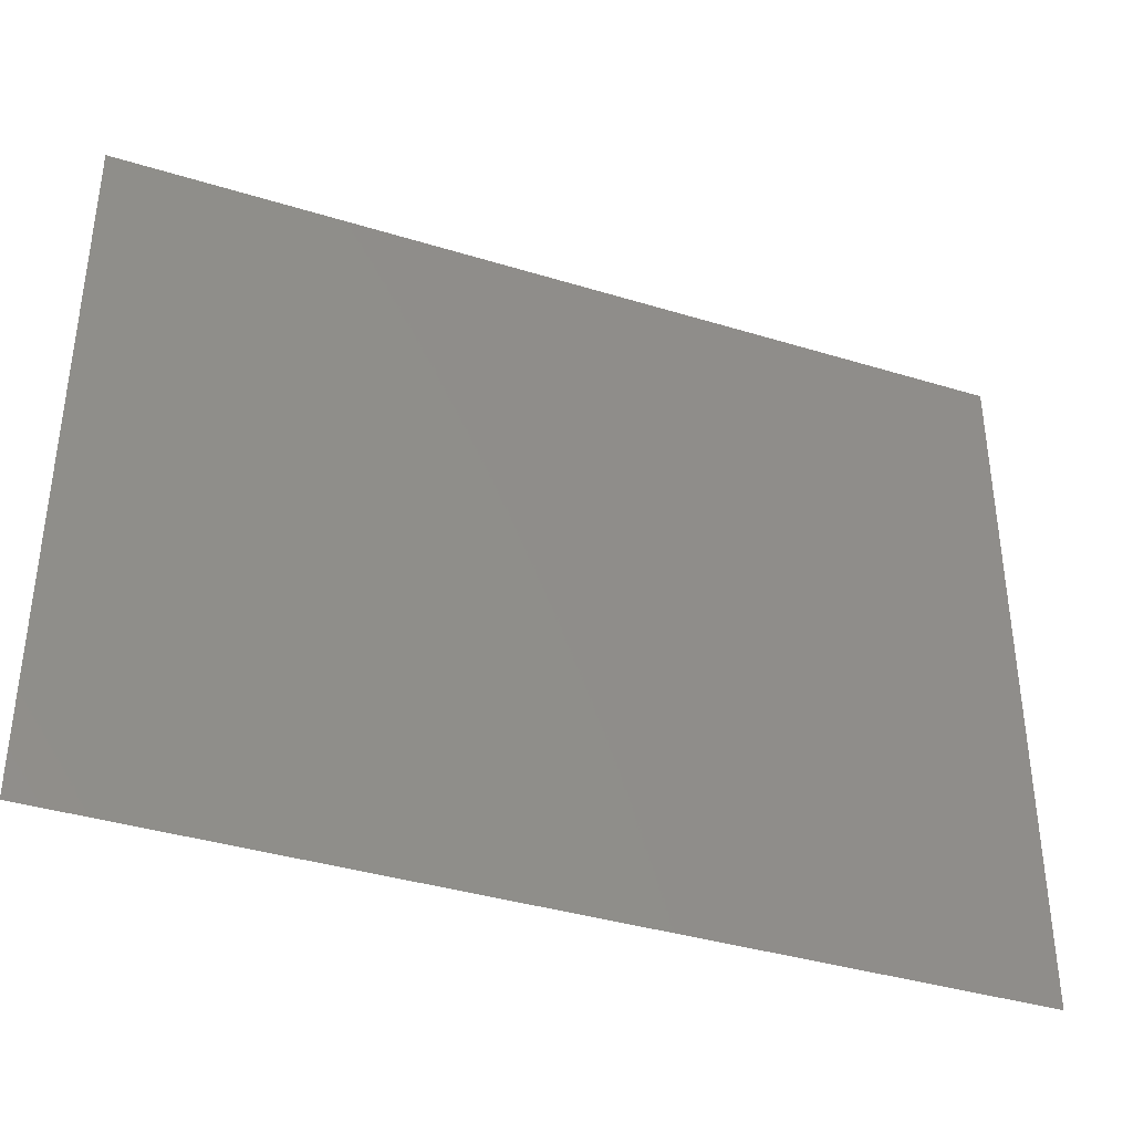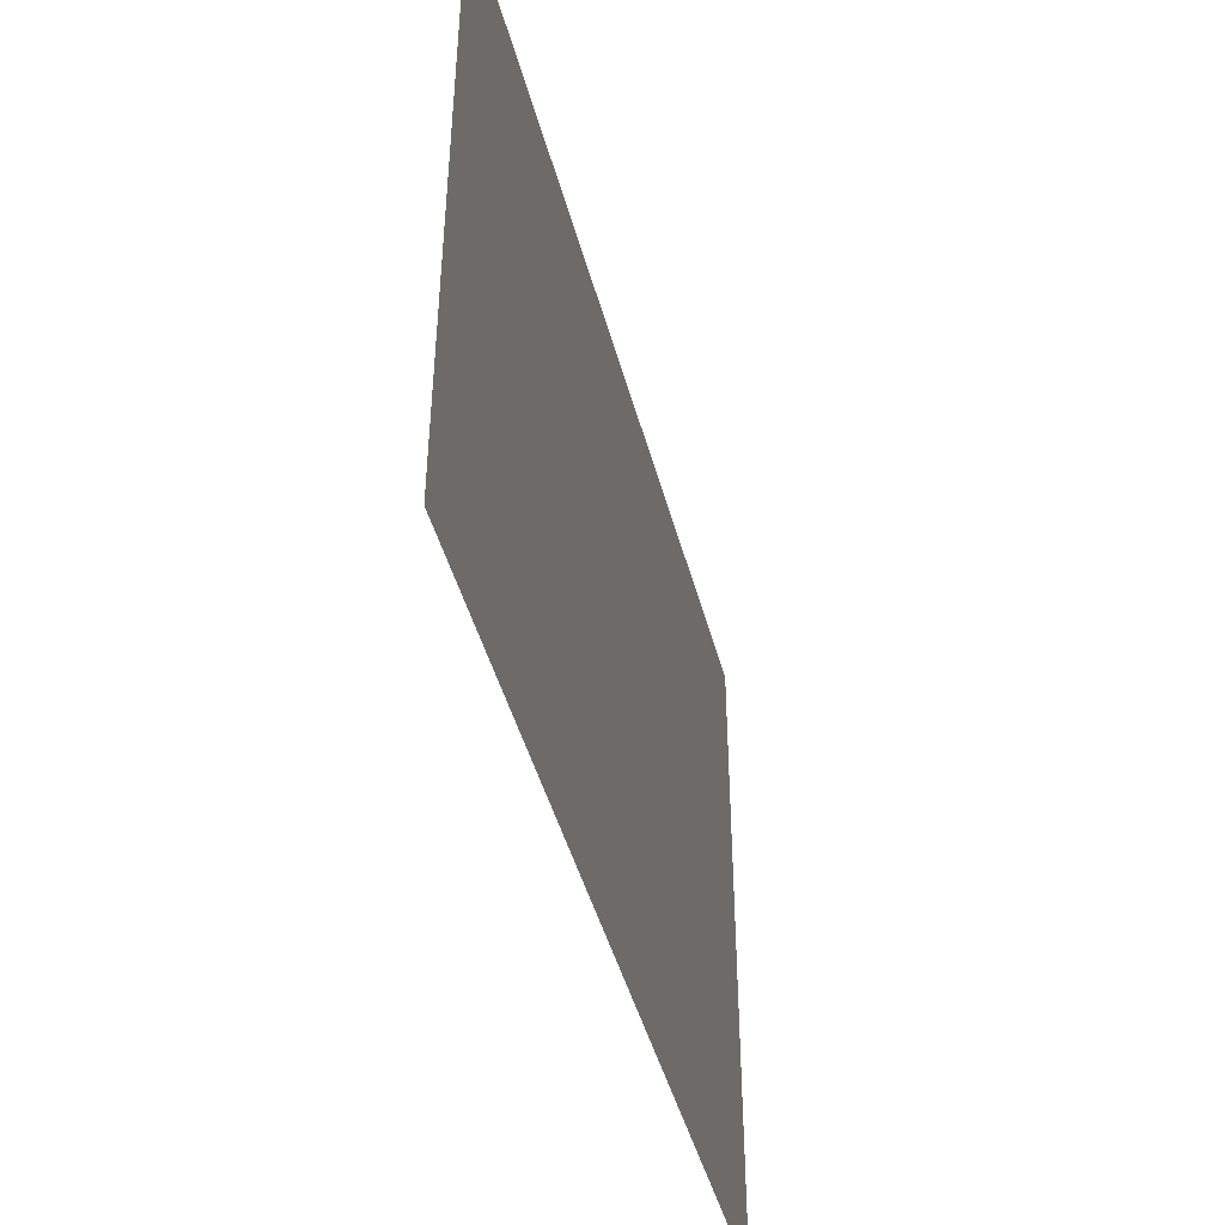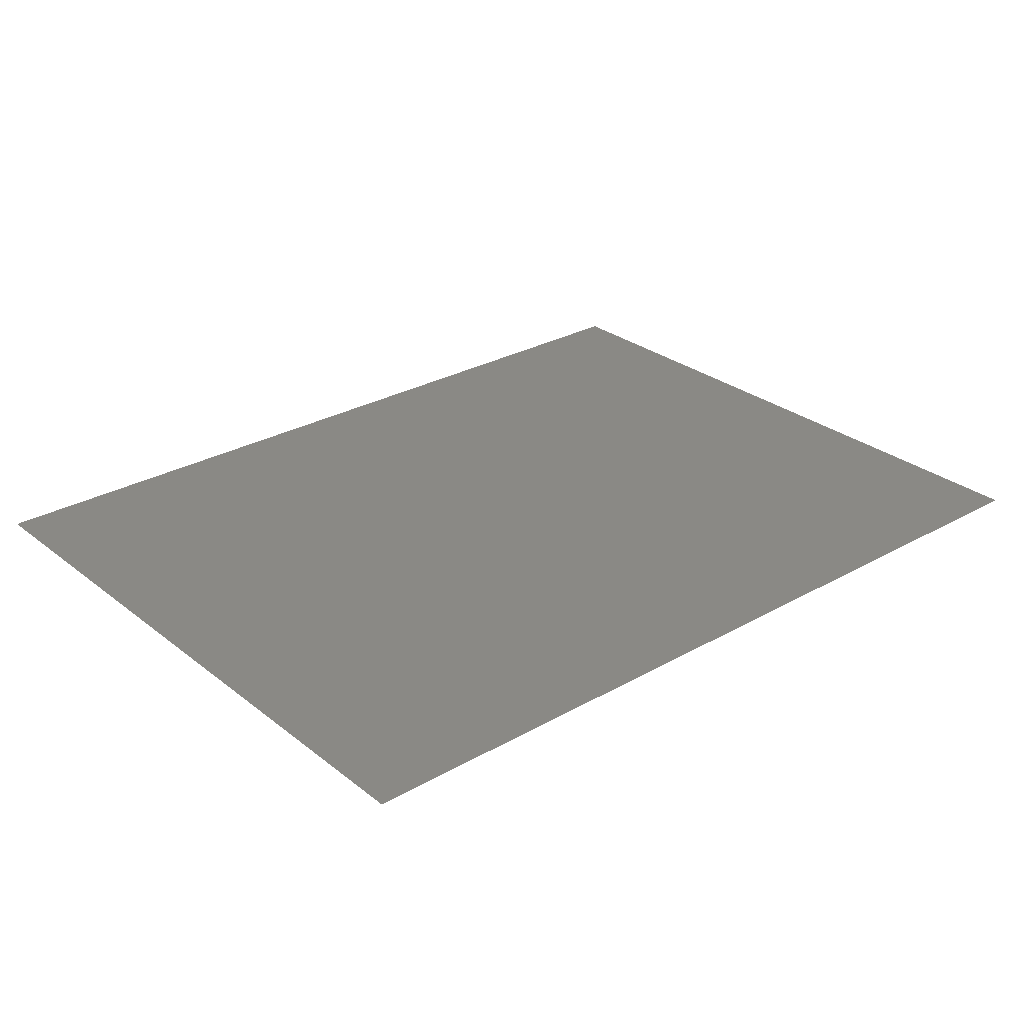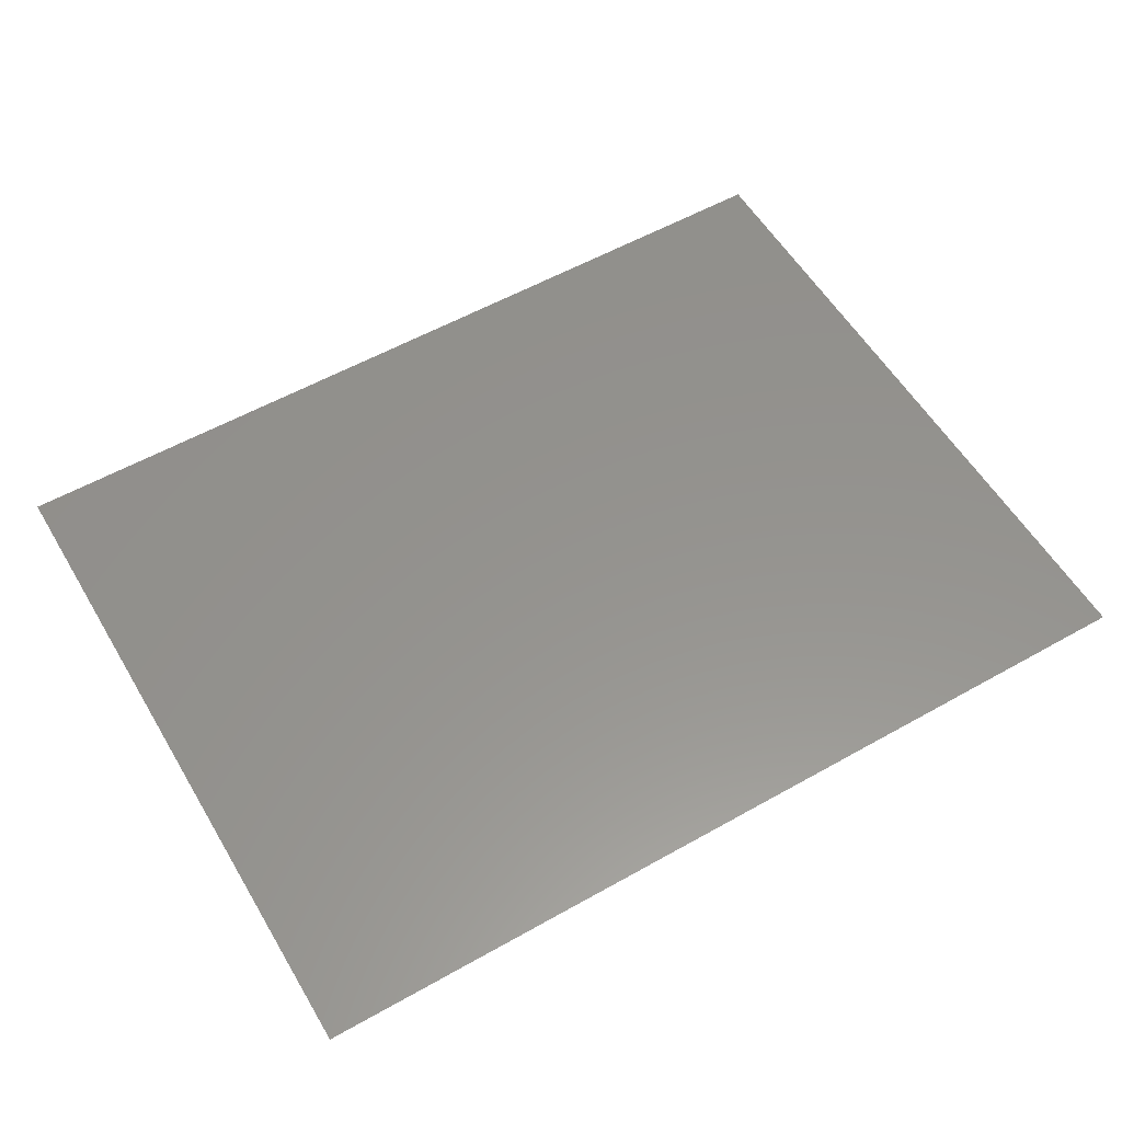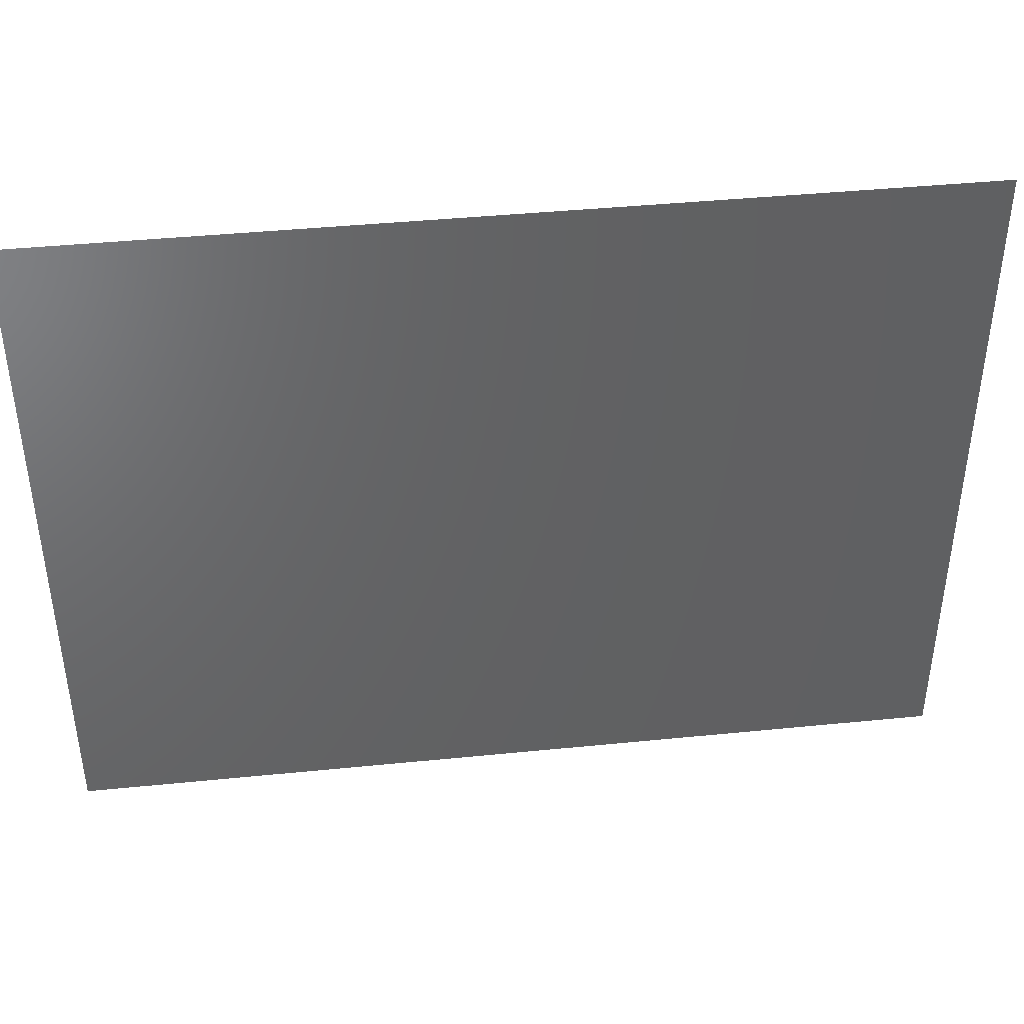
<metadata>
{"format":"stl","ext":"stl","renderer":"f3d","projection":"perspective","resolution":1024,"background":"white","views":[{"elev":-37.9,"azim":158.6,"up":"+Y"},{"elev":-45.2,"azim":-75.3,"up":"+Y"},{"elev":28.3,"azim":-40.5,"up":"+Z"},{"elev":56.5,"azim":149.5,"up":"+Z"},{"elev":41.8,"azim":173.1,"up":"+Y"}]}
</metadata>
<code>
# stl→obj: 4 verts, 2 faces
v 65 -5 0
v 65 45 0
v 0 -5 0
v 0 45 0
f 1 2 3
f 3 2 4

</code>
